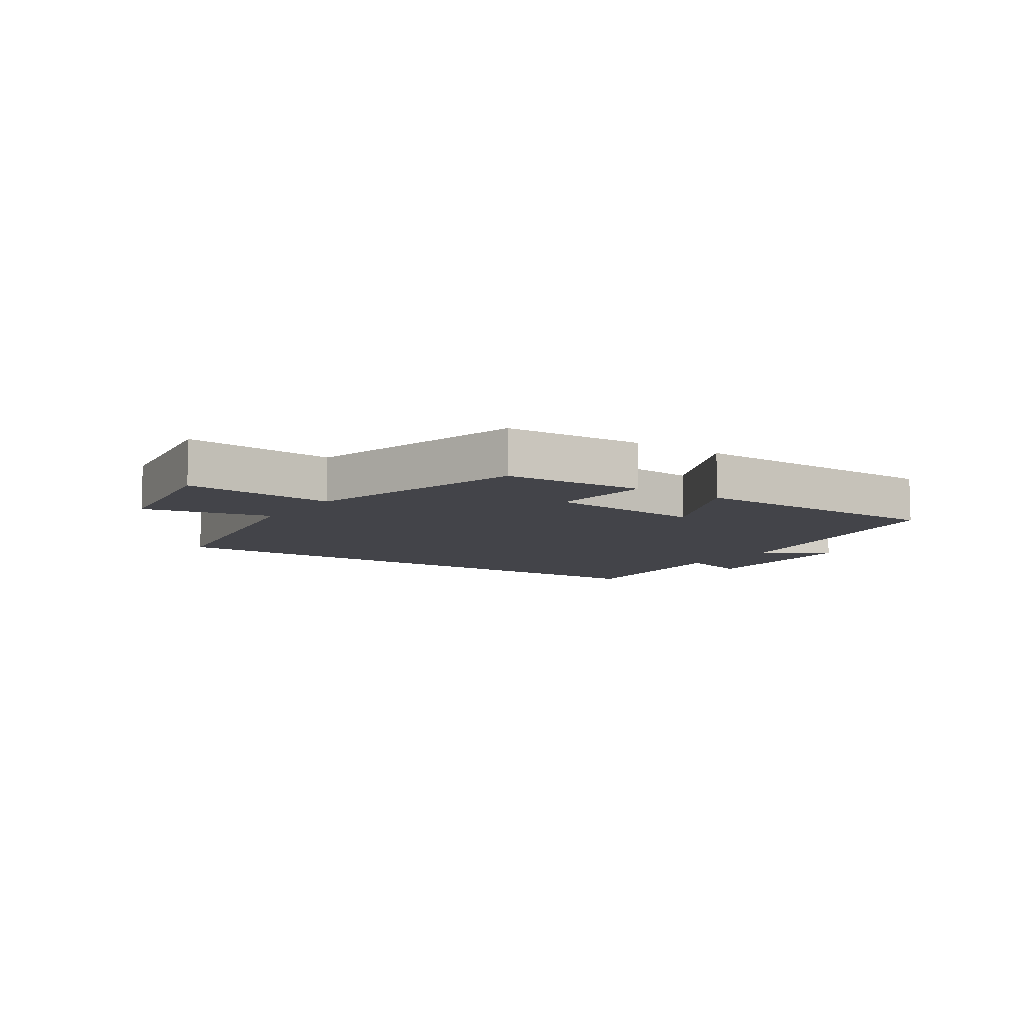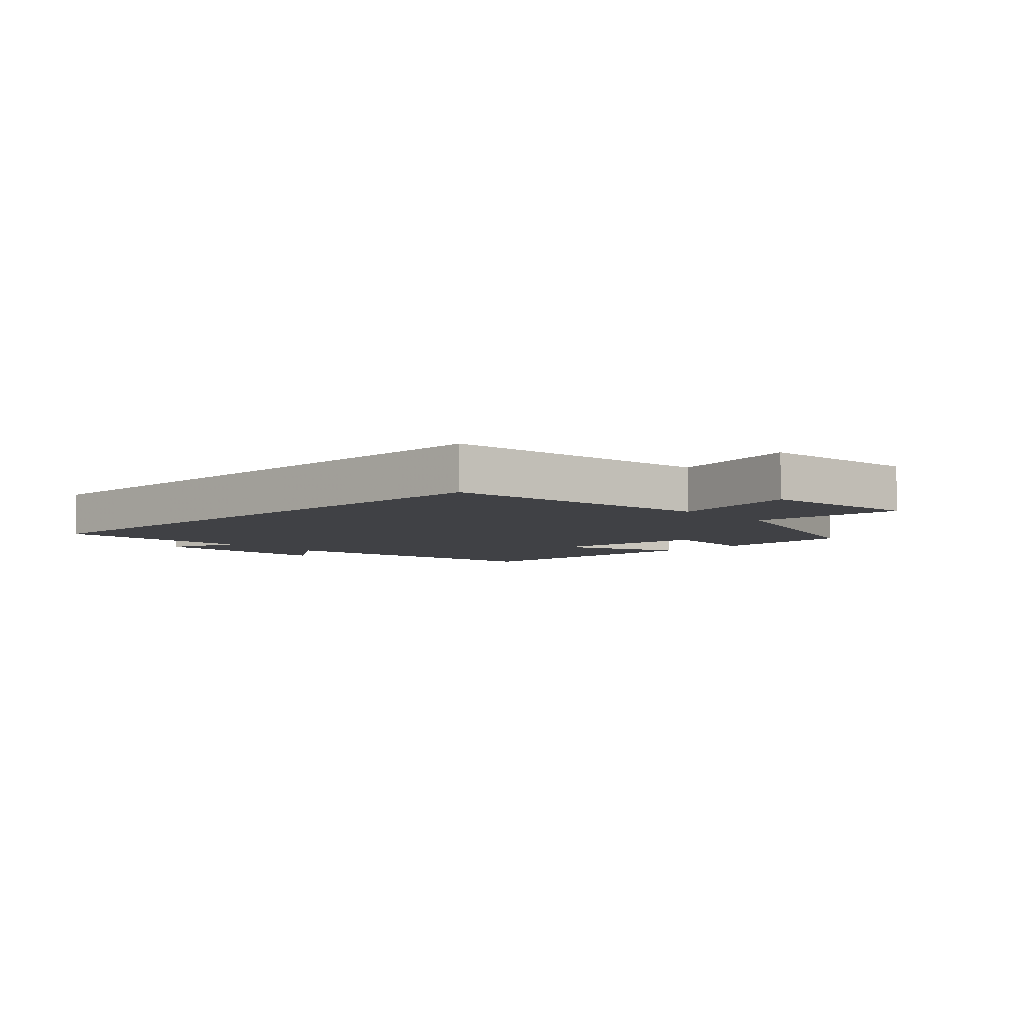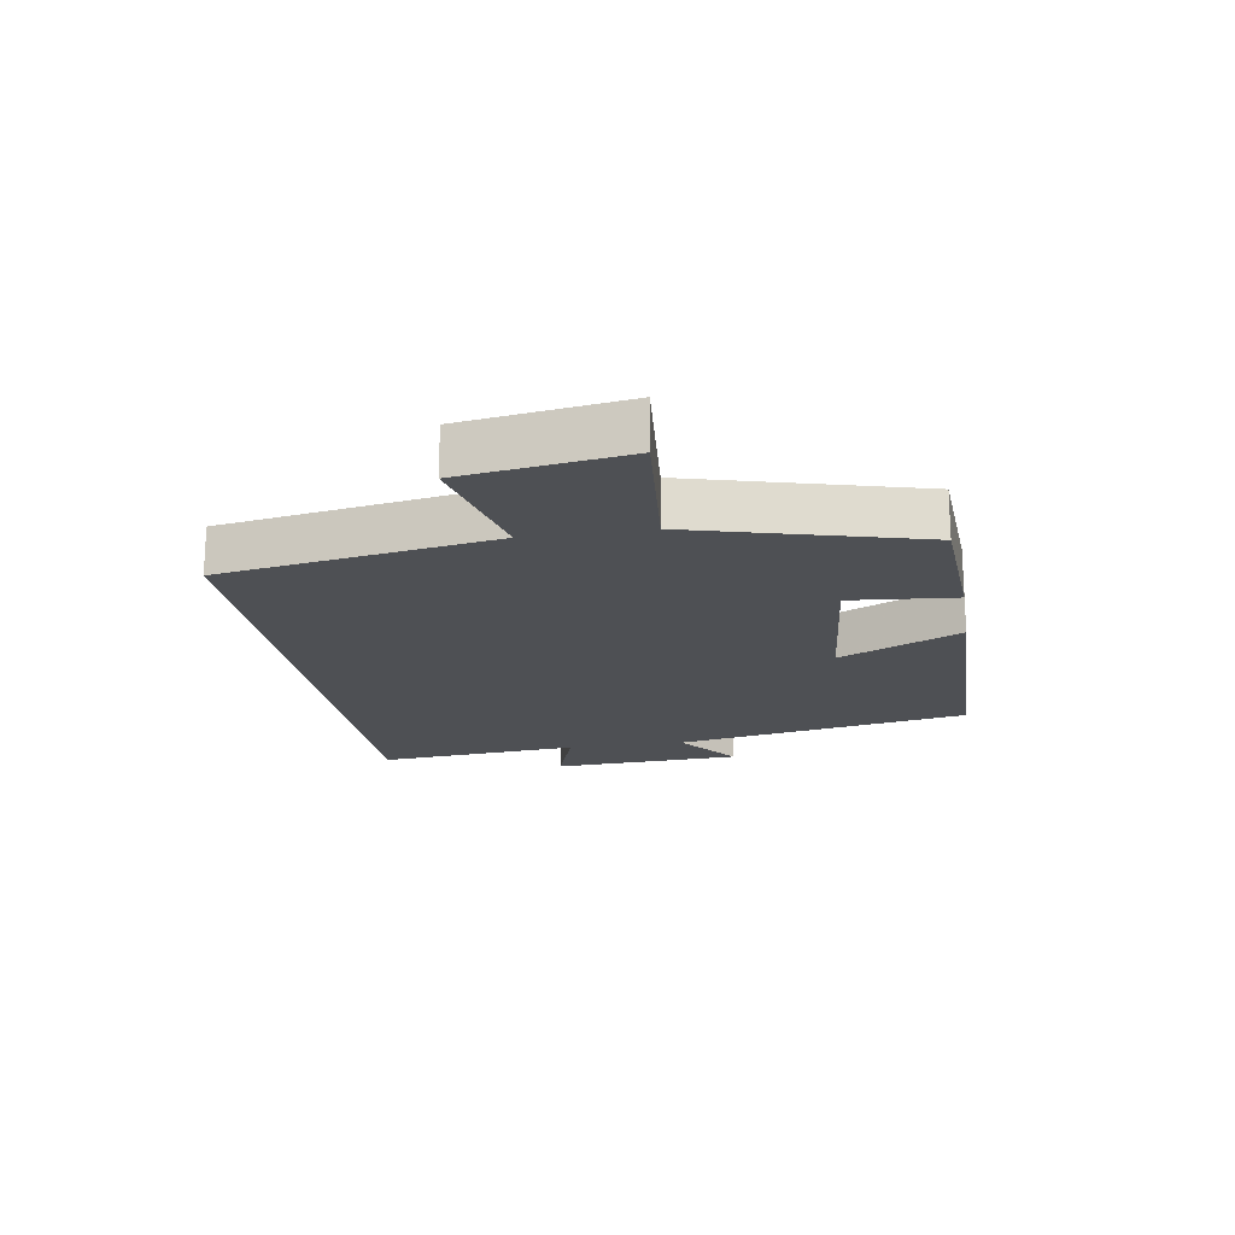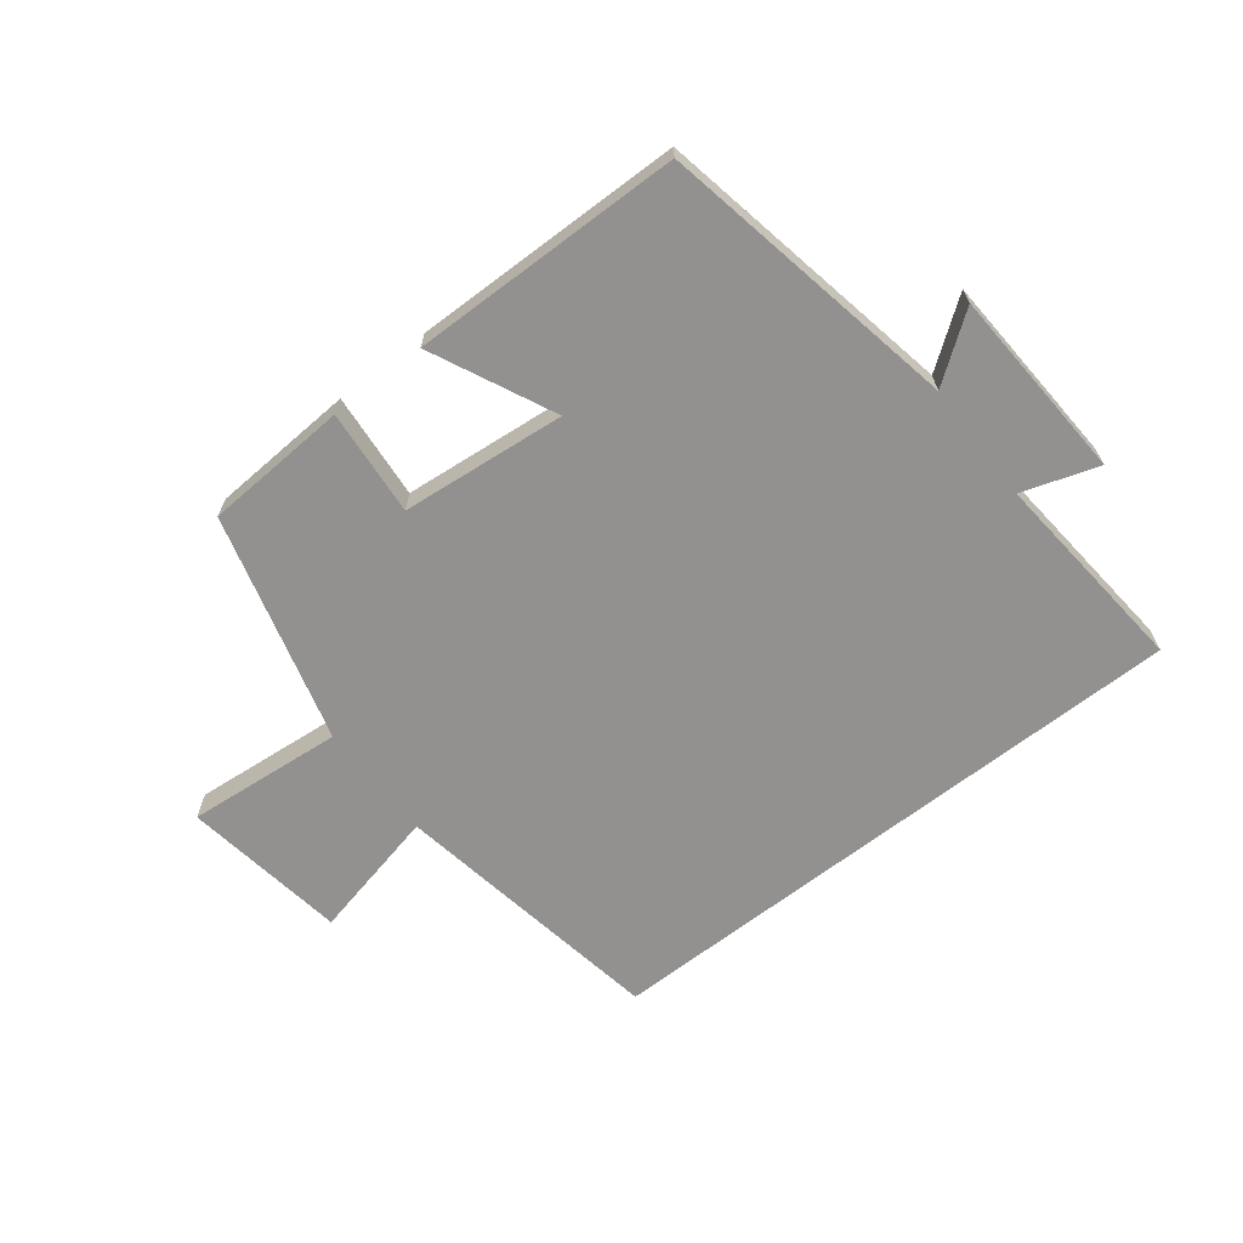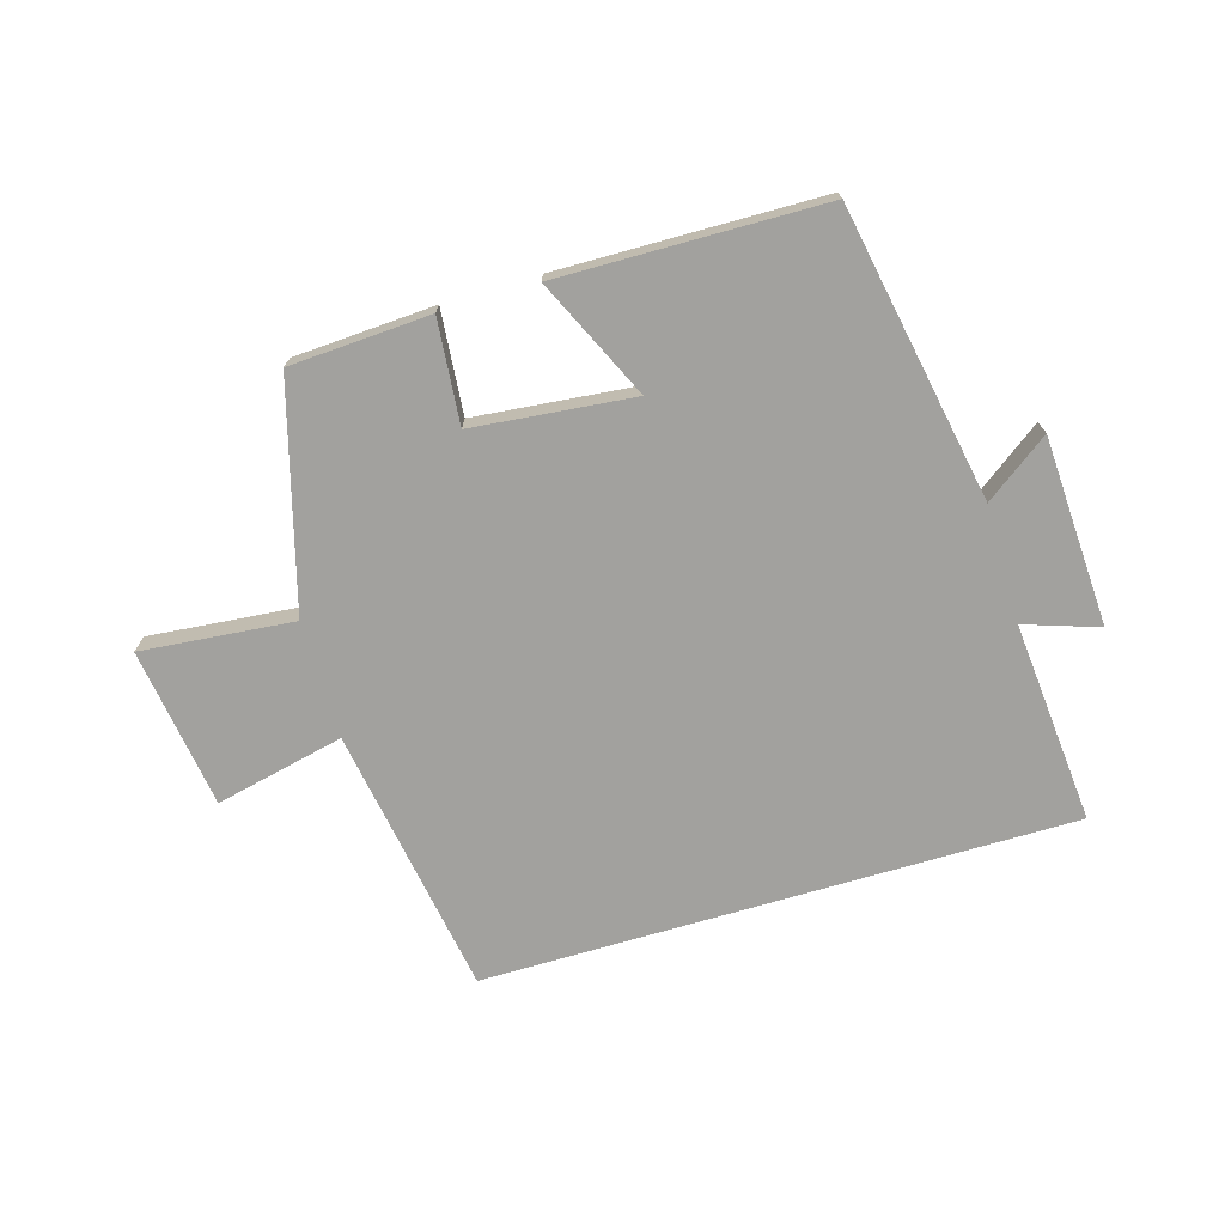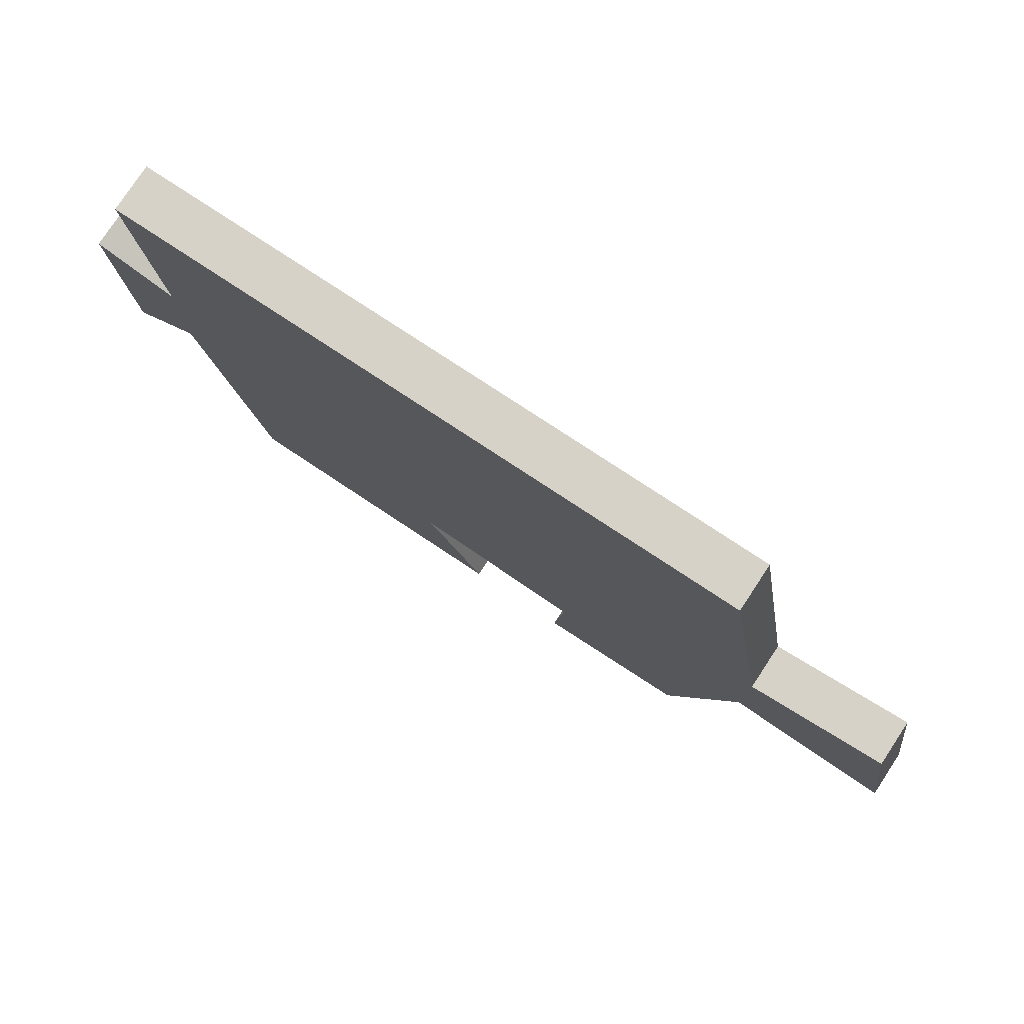
<metadata>
{"format":"obj","ext":"obj","renderer":"f3d","projection":"perspective","resolution":1024,"background":"white","views":[{"elev":-8.4,"azim":145.9,"up":"+Y"},{"elev":-5.9,"azim":43.0,"up":"+Y"},{"elev":-18.7,"azim":99.3,"up":"+Y"},{"elev":-66.1,"azim":-142.0,"up":"+Y"},{"elev":-72.1,"azim":-163.6,"up":"+Y"},{"elev":78.3,"azim":33.4,"up":"+Z"}]}
</metadata>
<code>
v 0.401 0.07 -0.487
v 0.173 0.07 -0.5
v 0.188 0.07 -0.332
v -0.072 0.07 -0.306
v 0.019 0.07 -0.5
v -0.41 0.07 -0.493
v -0.5 0.07 -0.017
v -0.604 0.07 -0.093
v -0.62 0.07 0.213
v -0.5 0.07 0.173
v -0.529 0.07 0.5
v 0.427 0.07 0.5
v 0.5 0.07 0.063
v 0.709 0.07 0.11
v 0.747 0.07 -0.15
v 0.5 0.07 -0.127
v 0.401 0 -0.487
v 0.173 0 -0.5
v 0.188 0 -0.332
v -0.072 0 -0.306
v 0.019 0 -0.5
v -0.41 0 -0.493
v -0.5 0 -0.017
v -0.604 0 -0.093
v -0.62 0 0.213
v -0.5 0 0.173
v -0.529 0 0.5
v 0.427 0 0.5
v 0.5 0 0.063
v 0.709 0 0.11
v 0.747 0 -0.15
v 0.5 0 -0.127
f 13 14 15 16
f 10 11 12 13
f 10 13 16 1
f 7 8 9 10
f 4 5 6 7
f 3 4 7 10
f 1 2 3
f 1 3 10
f 32 31 30 29
f 29 28 27 26
f 17 32 29 26
f 26 25 24 23
f 23 22 21 20
f 26 23 20 19
f 19 18 17
f 26 19 17
f 1 17 18 2
f 2 18 19 3
f 3 19 20 4
f 4 20 21 5
f 5 21 22 6
f 6 22 23 7
f 7 23 24 8
f 8 24 25 9
f 9 25 26 10
f 10 26 27 11
f 11 27 28 12
f 12 28 29 13
f 13 29 30 14
f 14 30 31 15
f 15 31 32 16
f 16 32 17 1

</code>
